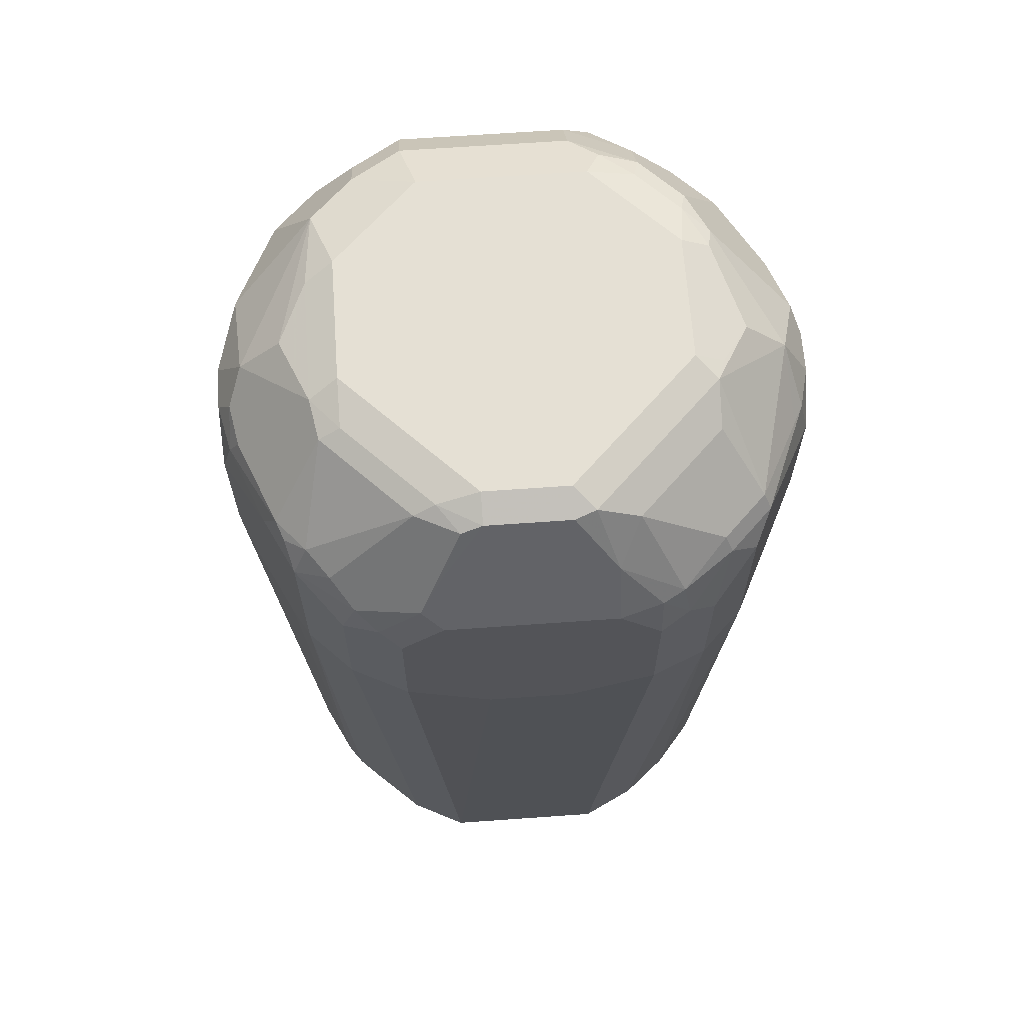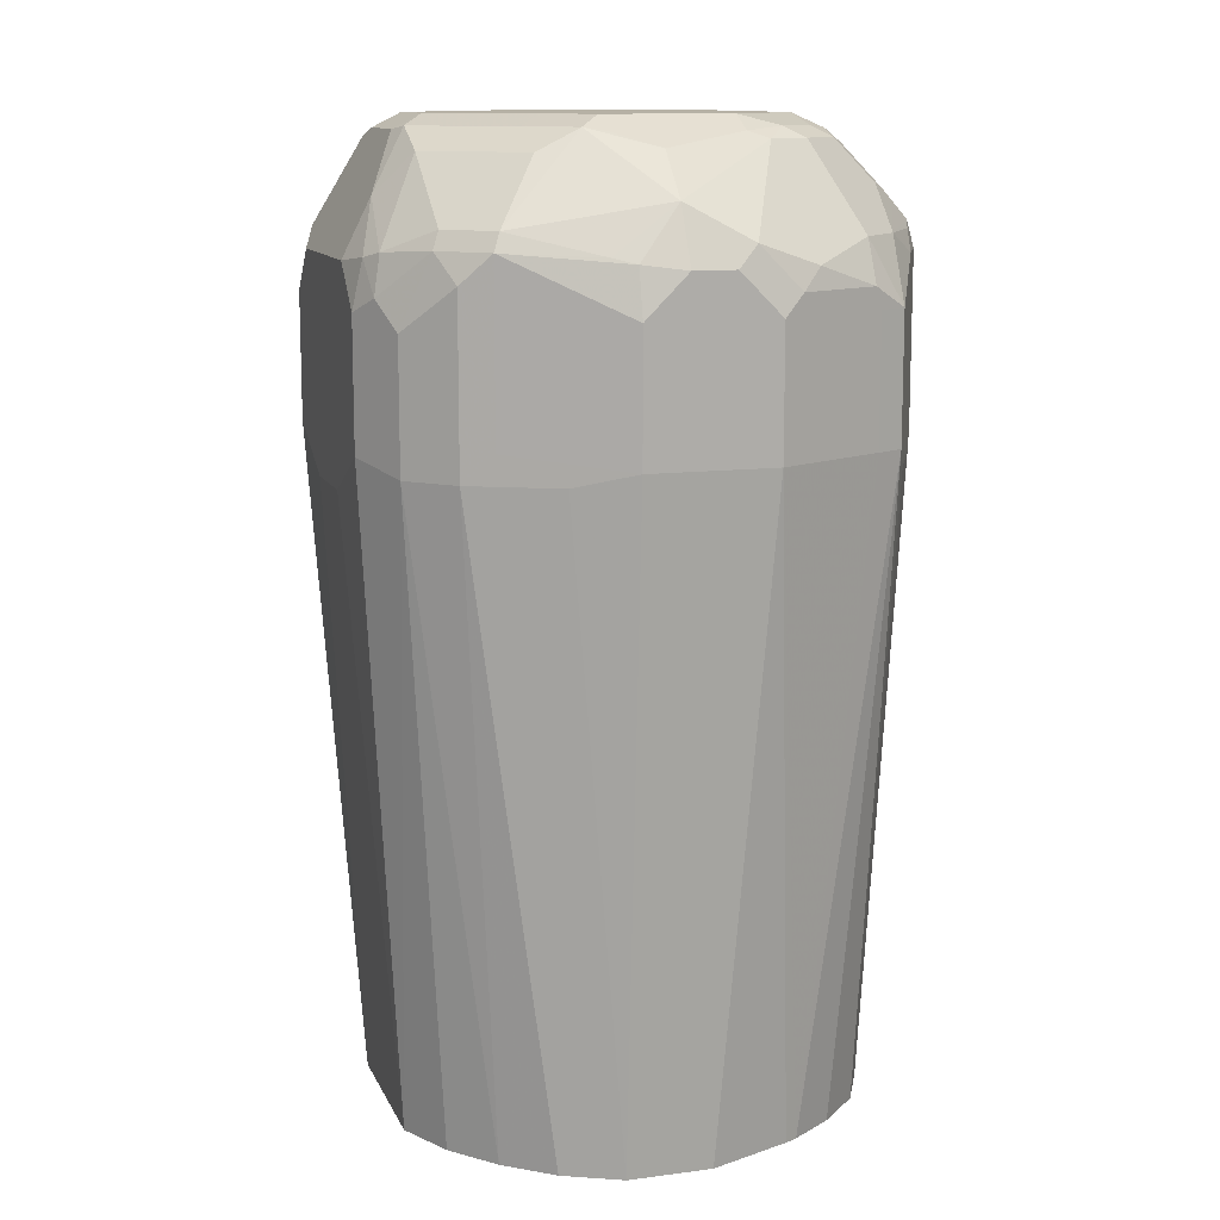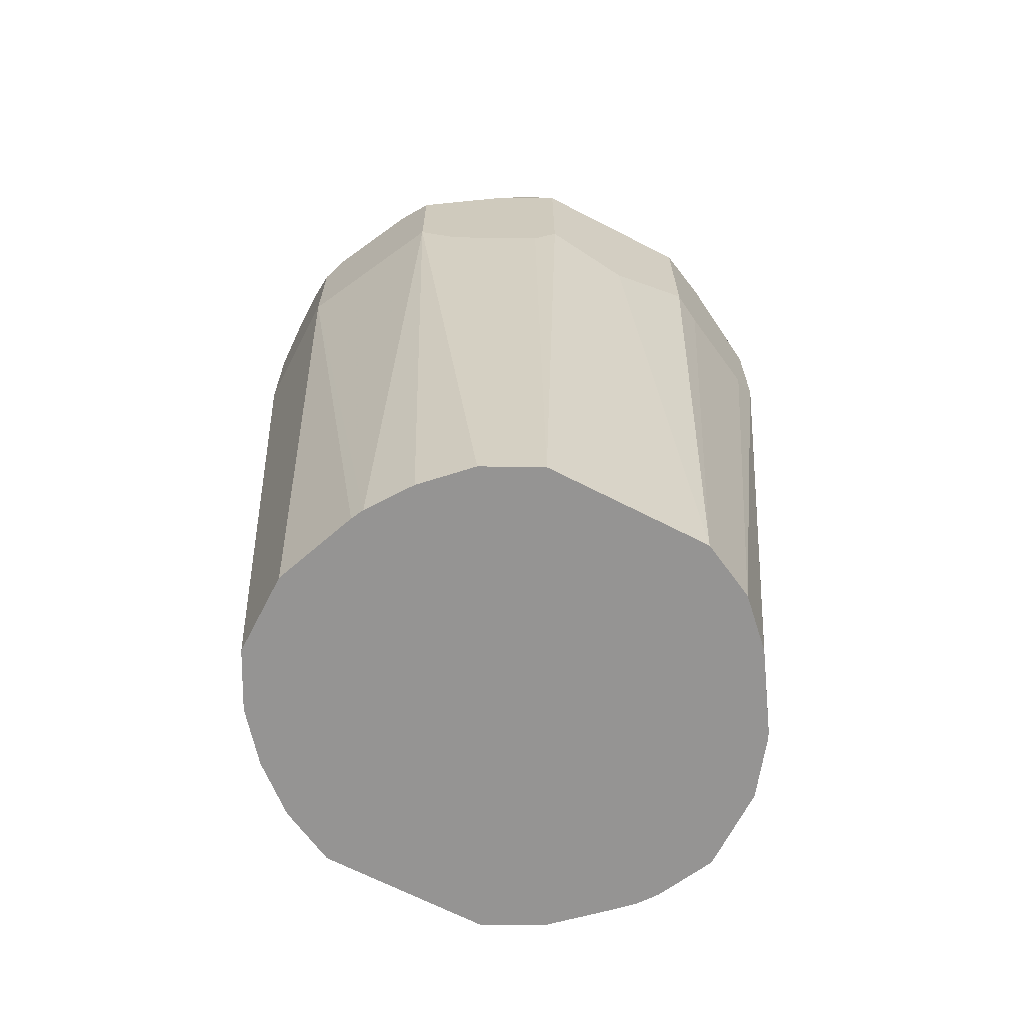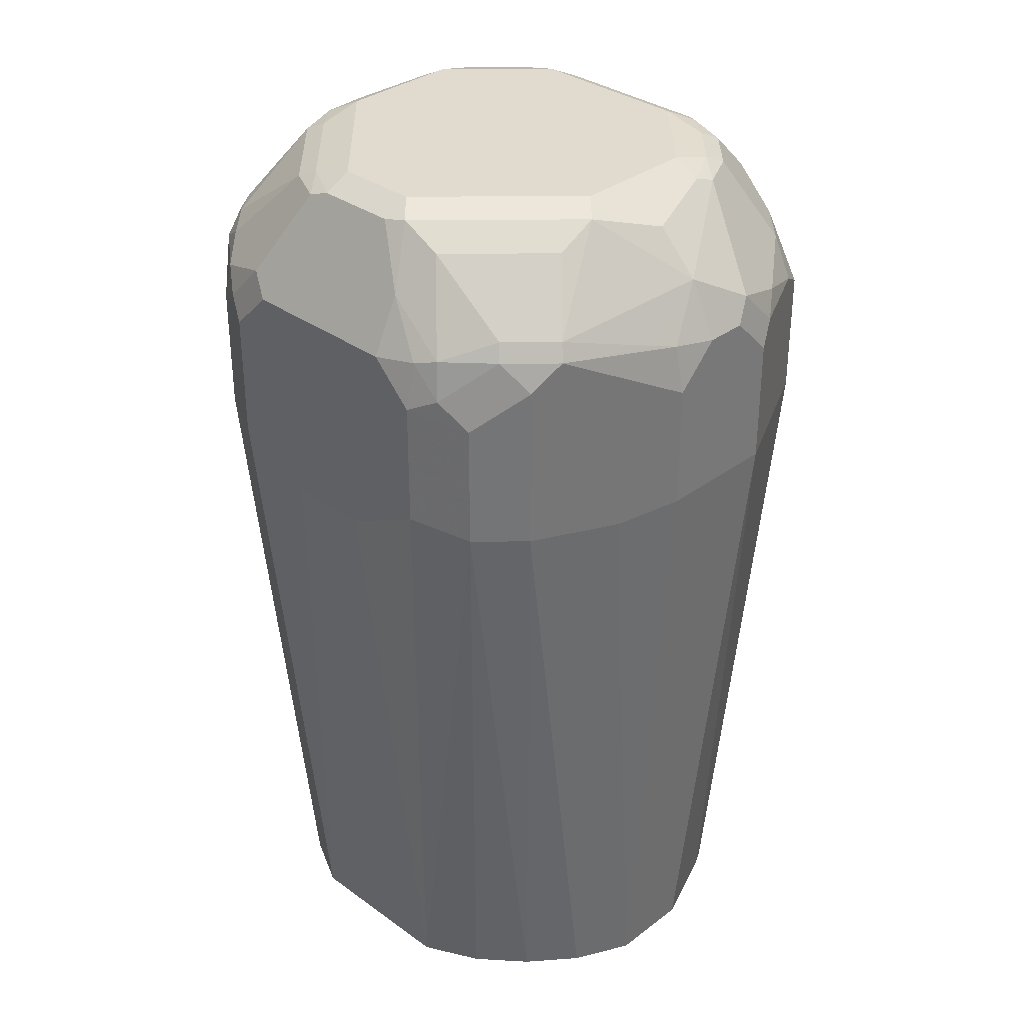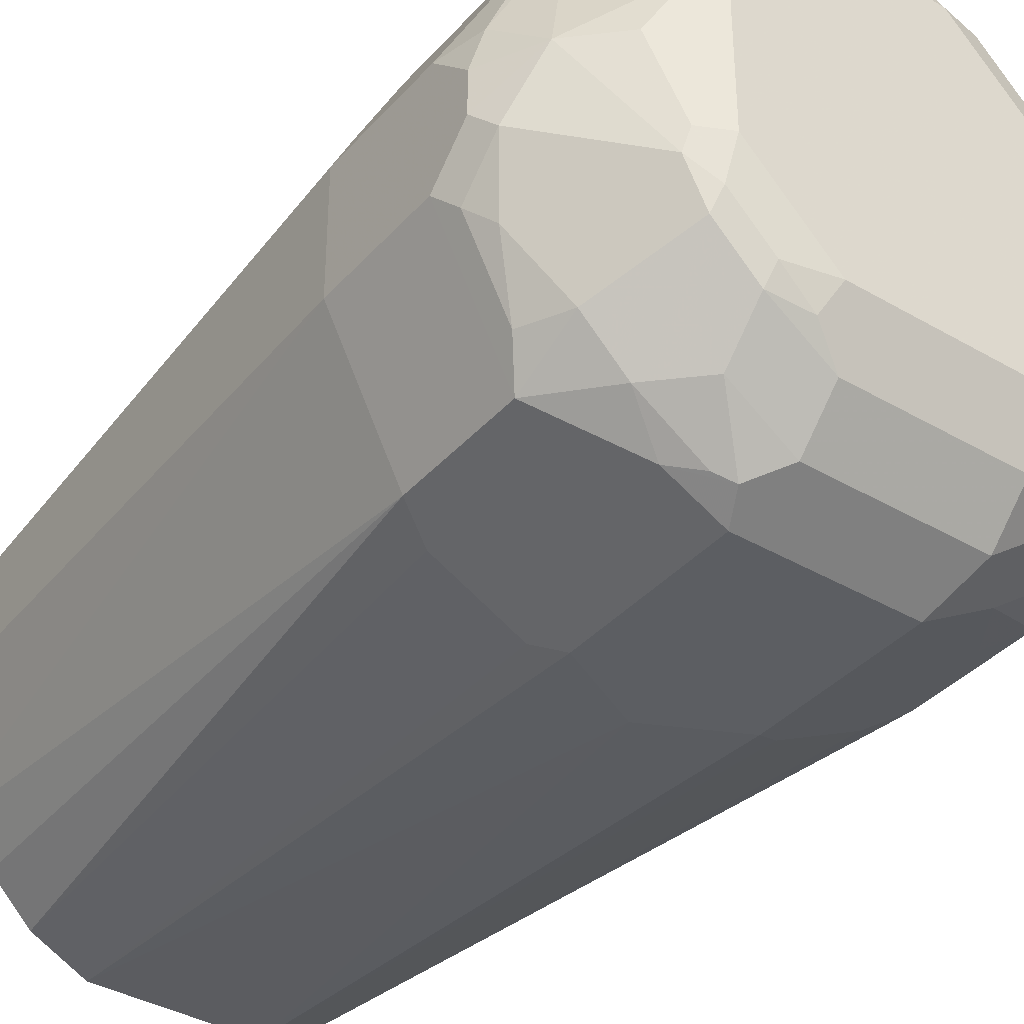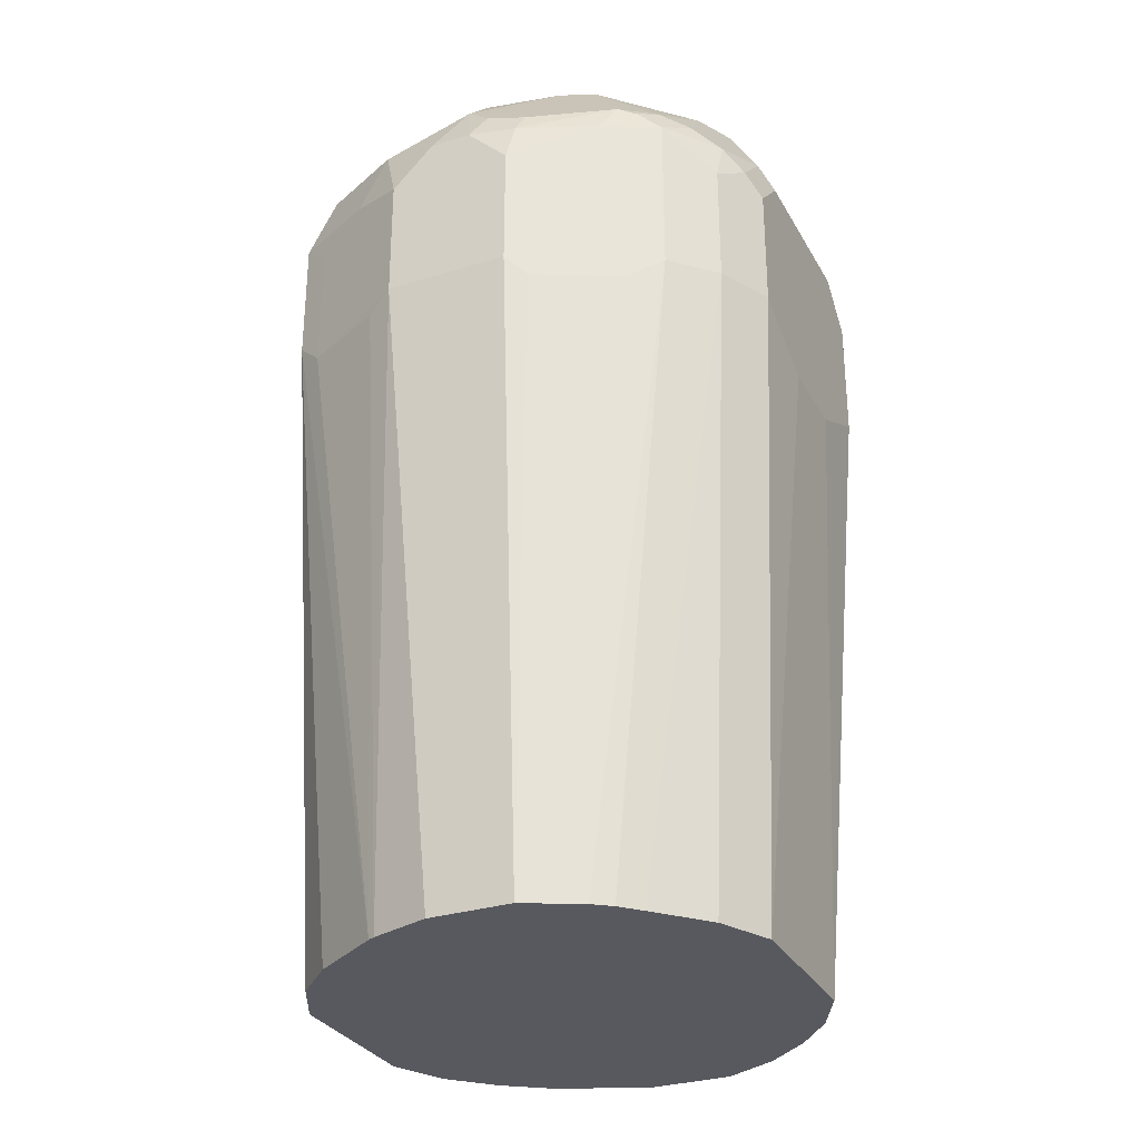
<metadata>
{"format":"obj","ext":"obj","renderer":"f3d","projection":"perspective","resolution":1024,"background":"white","views":[{"elev":65.9,"azim":175.9,"up":"+Z"},{"elev":12.0,"azim":-107.3,"up":"+Z"},{"elev":-67.1,"azim":-27.3,"up":"+Z"},{"elev":33.6,"azim":-135.6,"up":"+Z"},{"elev":-38.0,"azim":-36.5,"up":"+Y"},{"elev":-30.4,"azim":114.4,"up":"+Z"}]}
</metadata>
<code>
v -0.1424 0.08135 0.7934
v -0.1424 0.02036 0.7934
v -0.1424 0.08135 0.8544
v -0.1153 0.1356 0.8002
v -0.1288 0.1085 0.7866
v -0.1221 0.08135 0.477
v -0.1153 -0.0339 0.7934
v -0.1424 0.02036 0.8544
v -0.1221 0.04071 0.477
v -0.1059 1.593e-05 0.477
v -0.1029 -0.006016 0.477
v -0.1424 0.06101 0.8748
v -0.1373 0.08135 0.8773
v -0.1153 0.1356 0.8815
v -0.1085 0.1492 0.7866
v -0.1153 0.09492 0.477
v -0.1085 -0.04746 0.7934
v -0.1153 -0.0339 0.8544
v -0.1373 0.01019 0.8646
v -0.1424 0.04071 0.8748
v -0.08815 -0.02711 0.477
v -0.1288 0.06101 0.9019
v -0.1322 0.09153 0.8798
v -0.1119 0.1322 0.89
v -0.09493 0.156 0.8815
v -0.1085 0.1492 0.868
v -0.08815 0.1695 0.7866
v -0.08994 0.1306 0.477
v -0.1085 0.1085 0.477
v -0.09153 -0.05593 0.7832
v -0.09493 -0.05424 0.7934
v -0.1085 -0.04746 0.8544
v -0.0678 -0.04746 0.477
v -0.117 -0.03051 0.8646
v -0.1297 1.593e-05 0.8748
v -0.1373 0.03054 0.8849
v -0.09663 0.01019 0.9256
v -0.09493 0.02036 0.929
v -0.1085 0.06101 0.9222
v -0.09153 0.09153 0.9307
v -0.09153 0.1526 0.89
v -0.09153 0.1119 0.9205
v -0.0712 0.1322 0.9205
v -0.0712 0.1729 0.8798
v -0.07458 0.1763 0.8612
v -0.08815 0.1695 0.8476
v -0.06103 0.1831 0.7934
v -0.04068 0.1627 0.477
v -0.0678 0.1492 0.477
v -0.05085 -0.07627 0.7832
v -0.04068 -0.08137 0.7934
v -0.09493 -0.05424 0.8544
v -0.0678 -0.06781 0.8748
v -0.08645 -0.05085 0.8849
v -0.1068 -0.03051 0.8849
v -0.04068 -0.06103 0.477
v -0.08645 -0.01016 0.9256
v -0.08392 1.593e-05 0.9307
v -0.09493 0.08135 0.929
v -0.08135 0.02036 0.9358
v -0.08135 0.08135 0.9358
v -0.0712 0.1119 0.9307
v -0.05085 0.1526 0.9205
v -0.06103 0.178 0.8773
v -0.04068 0.1695 0.9019
v -0.06103 0.1831 0.8544
v -0.02032 0.1831 0.773
v 0.04068 0.1627 0.477
v 0 -0.08137 0.773
v -0.04068 -0.08137 0.8748
v -0.04745 -0.07459 0.8883
v -0.05593 -0.0712 0.8849
v -0.06103 -0.06103 0.8951
v -0.0661 -0.05085 0.9053
v 0.04068 -0.06103 0.477
v -0.0661 -0.03051 0.9256
v -0.06356 -0.02033 0.9307
v -0.06103 1.593e-05 0.9358
v -0.06103 0.1017 0.9358
v -0.0305 0.1526 0.9307
v -0.04068 0.1831 0.8748
v -0.02032 0.156 0.929
v 0.02032 0.1831 0.773
v 0.0678 0.1492 0.477
v 0.06103 0.1831 0.7934
v 0.04068 -0.08137 0.7934
v 0.04068 -0.08137 0.8748
v -0.0339 -0.06781 0.9019
v 0.0678 -0.04746 0.477
v 0.09493 -0.05424 0.7866
v 0.05422 -0.07459 0.7866
v -0.0339 -0.04746 0.9222
v -0.04745 -0.0339 0.929
v -0.04068 -0.02033 0.9358
v -0.02032 0.1424 0.9358
v 0.04068 0.1831 0.8748
v 0.02032 0.156 0.929
v 0.09208 0.1269 0.477
v 0.08815 0.1695 0.7934
v 0.06103 0.1831 0.8544
v 0.0678 -0.06781 0.8815
v 0.04745 -0.06781 0.9019
v 0.08815 -0.02711 0.477
v 0.1085 -0.04746 0.8002
v 0.09493 -0.05424 0.8476
v 0.04745 -0.04746 0.9222
v 0.04068 -0.02033 0.9358
v 0.02032 0.1424 0.9358
v 0.04068 0.1695 0.9019
v 0.05085 0.178 0.8849
v 0.04068 0.1449 0.9307
v 0.0305 0.1576 0.9256
v 0.1019 0.1174 0.477
v 0.08815 0.1695 0.8544
v 0.1085 0.1492 0.7934
v 0.0712 0.178 0.8646
v 0.1085 -0.04746 0.8612
v 0.09153 -0.05085 0.8849
v 0.0712 -0.05085 0.9053
v 0.1108 0.007938 0.477
v 0.1153 -0.0339 0.7866
v 0.0712 -0.03051 0.9256
v 0.06103 1.593e-05 0.9358
v 0.06103 0.1017 0.9358
v 0.0712 0.1678 0.8849
v 0.08135 0.1704 0.8748
v 0.06103 0.1246 0.9307
v 0.05085 0.1475 0.9256
v 0.1085 0.1085 0.477
v 0.1085 0.1492 0.8748
v 0.1153 0.1356 0.7934
v 0.117 0.1322 0.7832
v 0.1288 -0.006767 0.8612
v 0.1119 -0.03051 0.8849
v 0.1153 -0.0339 0.8476
v 0.1124 0.0113 0.477
v 0.1356 0.006798 0.7866
v 0.1424 0.02036 0.7934
v 0.09153 -0.01016 0.9256
v 0.08135 0.02036 0.9358
v 0.08135 0.08135 0.9358
v 0.09153 0.1576 0.8849
v 0.08135 0.1042 0.9307
v 0.09153 0.1068 0.9256
v 0.0712 0.1271 0.9256
v 0.1017 0.1449 0.89
v 0.1153 0.09492 0.477
v 0.1119 0.1373 0.8849
v 0.1153 0.1288 0.8883
v 0.1153 0.1356 0.8748
v 0.1424 0.08135 0.7934
v 0.1373 0.09153 0.7832
v 0.1424 0.02036 0.8544
v 0.1322 0.01019 0.8849
v 0.1221 0.04071 0.477
v 0.1085 0.05422 0.9222
v 0.09493 0.02715 0.929
v 0.1288 0.05422 0.9019
v 0.09493 0.08814 0.929
v 0.1221 0.08135 0.477
v 0.1356 0.06779 0.8883
v 0.1322 0.08645 0.8849
v 0.1373 0.08392 0.8748
v 0.1221 0.1221 0.8748
v 0.1424 0.08135 0.8544
v 0.1424 0.04071 0.8748
v 0.1424 0.06101 0.8748
f 1 2 8
f 100 116 114
f 99 115 113
f 99 130 115
f 99 114 130
f 98 99 113
f 97 112 109
f 97 111 112
f 101 117 118
f 97 108 111
f 96 110 116
f 96 109 110
f 92 94 93
f 92 107 94
f 92 106 107
f 90 117 105
f 90 104 117
f 96 116 100
f 101 118 119
f 101 119 102
f 101 105 117
f 111 145 128
f 111 127 145
f 110 126 116
f 110 125 126
f 110 128 125
f 110 112 128
f 109 112 110
f 108 127 111
f 108 124 127
f 107 122 123
f 106 122 107
f 104 120 121
f 104 135 117
f 104 121 135
f 103 120 104
f 102 122 106
f 102 119 122
f 89 104 90
f 89 103 104
f 88 106 92
f 88 102 106
f 70 102 88
f 70 87 102
f 69 75 86
f 68 99 84
f 68 85 99
f 68 83 85
f 65 96 81
f 65 109 96
f 65 97 109
f 65 82 97
f 65 80 82
f 64 81 66
f 64 65 81
f 63 80 65
f 62 95 80
f 62 79 95
f 60 79 61
f 70 88 71
f 111 128 112
f 71 88 74
f 74 88 92
f 86 101 87
f 86 105 101
f 86 90 105
f 86 91 90
f 85 114 99
f 85 100 114
f 84 99 98
f 82 108 97
f 82 95 108
f 80 95 82
f 77 93 94
f 76 93 77
f 76 92 93
f 75 91 86
f 75 90 91
f 75 89 90
f 74 92 76
f 71 74 73
f 60 95 79
f 113 115 129
f 114 126 130
f 144 149 146
f 144 159 149
f 143 159 144
f 141 159 143
f 140 159 141
f 140 157 159
f 139 158 156
f 144 146 145
f 139 154 158
f 139 156 157
f 138 160 151
f 138 155 160
f 138 166 153
f 138 167 166
f 138 165 167
f 138 151 165
f 139 157 140
f 146 149 148
f 147 152 160
f 149 158 161
f 163 165 164
f 163 167 165
f 161 163 162
f 161 167 163
f 158 167 161
f 158 166 167
f 156 159 157
f 156 158 159
f 154 166 158
f 153 166 154
f 151 160 152
f 150 164 165
f 149 159 158
f 149 164 150
f 149 163 164
f 149 162 163
f 149 161 162
f 136 138 137
f 136 155 138
f 134 154 139
f 133 153 154
f 122 134 139
f 121 153 135
f 121 138 153
f 121 137 138
f 120 137 121
f 120 136 137
f 119 134 122
f 118 134 119
f 117 153 133
f 117 135 153
f 117 134 118
f 117 154 134
f 117 133 154
f 115 132 129
f 115 131 132
f 115 150 131
f 115 130 150
f 122 139 140
f 114 116 126
f 122 140 123
f 124 143 127
f 132 152 147
f 131 165 151
f 131 150 165
f 131 152 132
f 131 151 152
f 130 149 150
f 130 148 149
f 130 146 148
f 130 142 146
f 129 132 147
f 128 146 142
f 128 145 146
f 127 144 145
f 127 143 144
f 126 142 130
f 125 128 142
f 125 142 126
f 124 141 143
f 60 108 95
f 87 101 102
f 60 141 124
f 14 41 25
f 14 24 41
f 14 23 24
f 13 23 14
f 13 22 23
f 12 22 13
f 12 20 22
f 14 25 26
f 11 21 17
f 8 19 36
f 8 18 19
f 7 11 17
f 7 32 18
f 7 17 32
f 6 10 9
f 6 11 10
f 8 36 20
f 15 26 46
f 15 46 27
f 15 27 28
f 22 39 40
f 22 38 39
f 22 37 38
f 22 36 37
f 22 24 23
f 20 36 22
f 19 35 36
f 19 34 35
f 18 34 19
f 18 32 34
f 17 33 30
f 17 21 33
f 17 52 32
f 17 31 52
f 17 30 31
f 15 29 16
f 15 28 29
f 60 124 108
f 6 33 21
f 6 56 33
f 6 75 56
f 3 13 14
f 3 12 13
f 2 11 7
f 2 10 11
f 2 9 10
f 2 18 8
f 2 7 18
f 1 9 2
f 1 6 9
f 1 5 6
f 1 15 5
f 1 4 15
f 1 14 4
f 1 3 14
f 1 12 3
f 1 20 12
f 1 8 20
f 4 14 26
f 22 40 24
f 4 26 15
f 5 16 6
f 6 89 75
f 6 103 89
f 6 120 103
f 6 136 120
f 6 155 136
f 6 160 155
f 6 147 160
f 6 129 147
f 6 113 129
f 6 98 113
f 6 84 98
f 6 68 84
f 6 48 68
f 6 49 48
f 6 28 49
f 6 29 28
f 6 16 29
f 5 15 16
f 24 40 42
f 6 21 11
f 24 43 63
f 51 86 87
f 51 69 86
f 51 56 69
f 50 56 51
f 48 83 68
f 48 67 83
f 47 67 48
f 51 87 70
f 47 83 67
f 47 100 85
f 47 96 100
f 47 81 96
f 47 66 81
f 45 66 46
f 45 64 66
f 44 65 64
f 47 85 83
f 53 70 71
f 53 71 72
f 53 72 54
f 24 42 43
f 60 123 140
f 60 107 123
f 60 94 107
f 60 78 94
f 58 78 60
f 58 94 78
f 58 77 94
f 57 77 58
f 57 76 77
f 56 75 69
f 54 57 55
f 54 76 57
f 54 74 76
f 54 73 74
f 54 71 73
f 54 72 71
f 44 63 65
f 44 64 45
f 60 140 141
f 43 62 80
f 32 52 53
f 31 53 52
f 31 70 53
f 31 51 70
f 31 50 51
f 30 33 50
f 30 50 31
f 27 49 28
f 27 48 49
f 27 47 48
f 27 66 47
f 27 46 66
f 25 41 44
f 25 46 26
f 25 45 46
f 25 44 45
f 43 80 63
f 32 53 54
f 32 54 55
f 24 63 41
f 33 56 50
f 41 63 44
f 40 59 61
f 40 43 42
f 40 62 43
f 40 79 62
f 32 55 34
f 39 59 40
f 38 61 59
f 40 61 79
f 38 58 60
f 38 59 39
f 37 55 57
f 37 58 38
f 37 57 58
f 35 37 36
f 35 55 37
f 34 55 35
f 38 60 61

</code>
